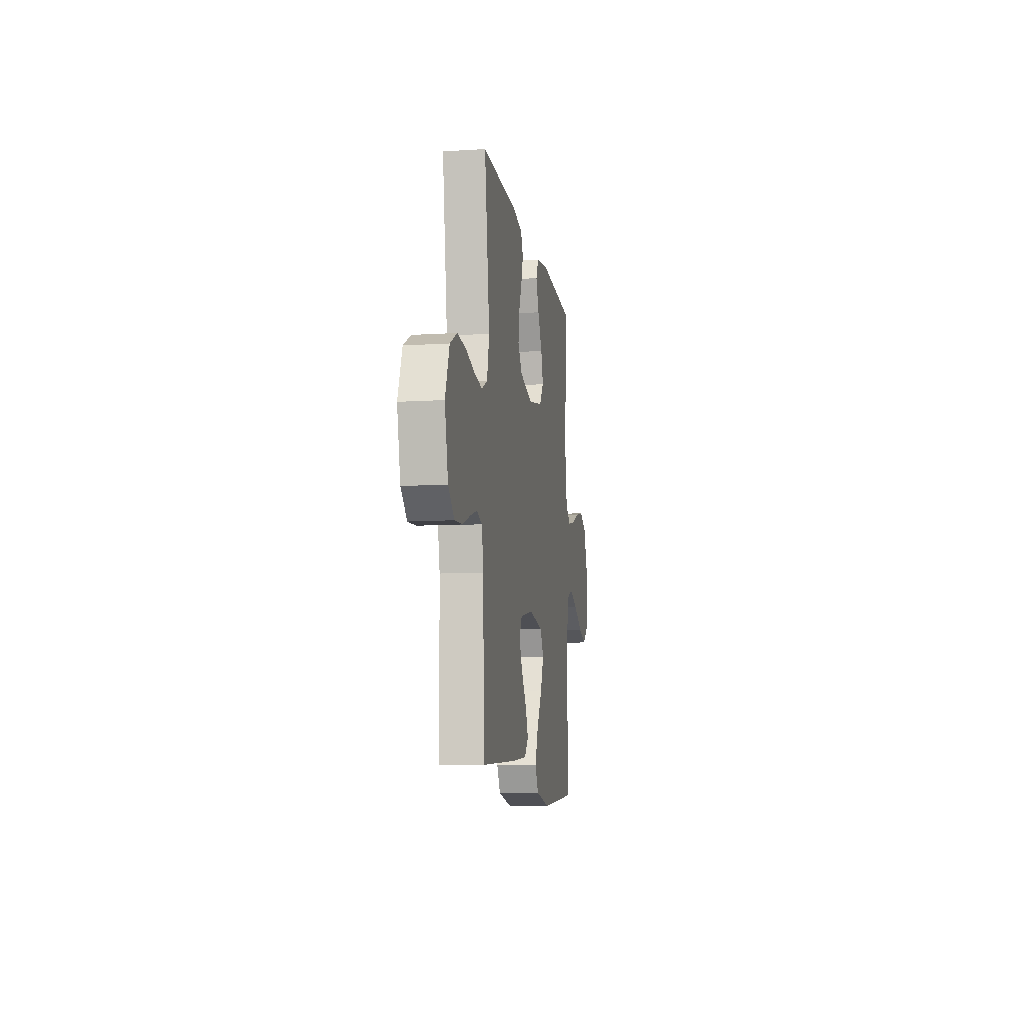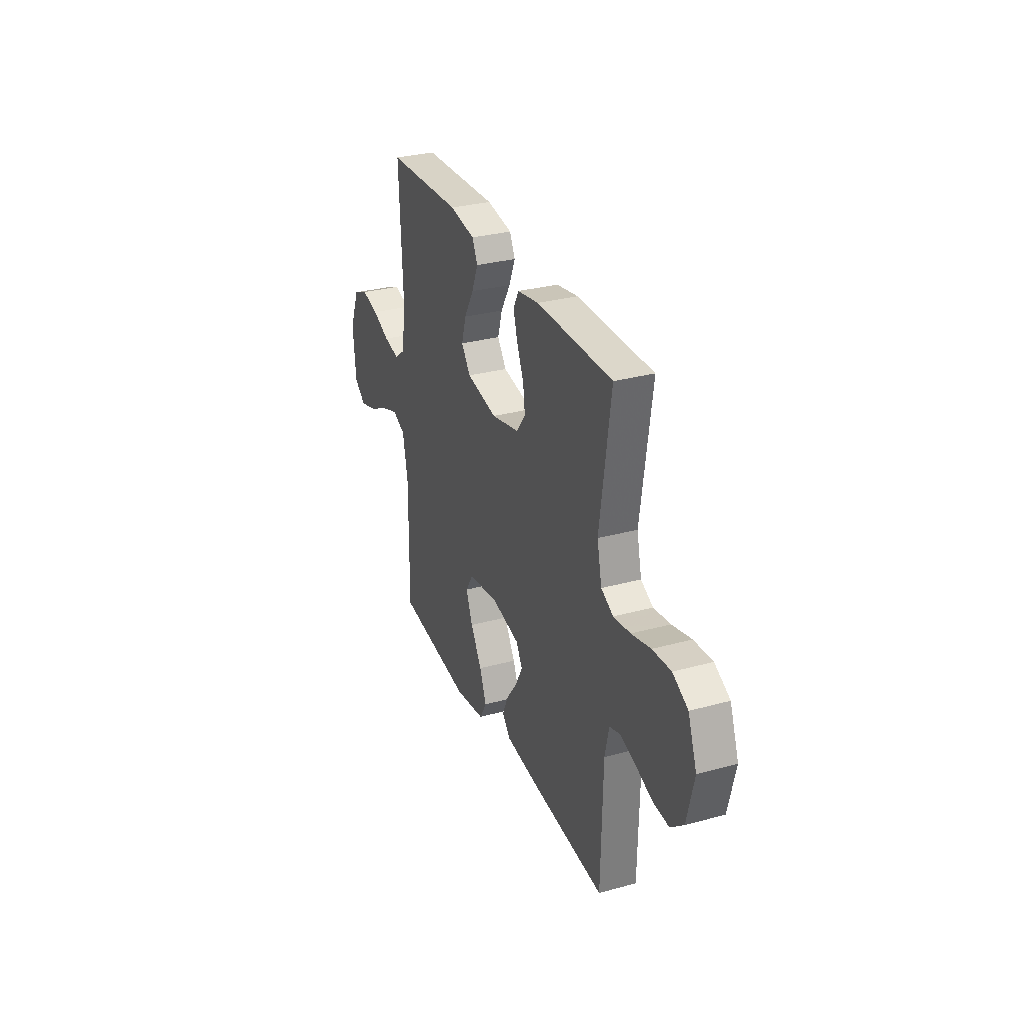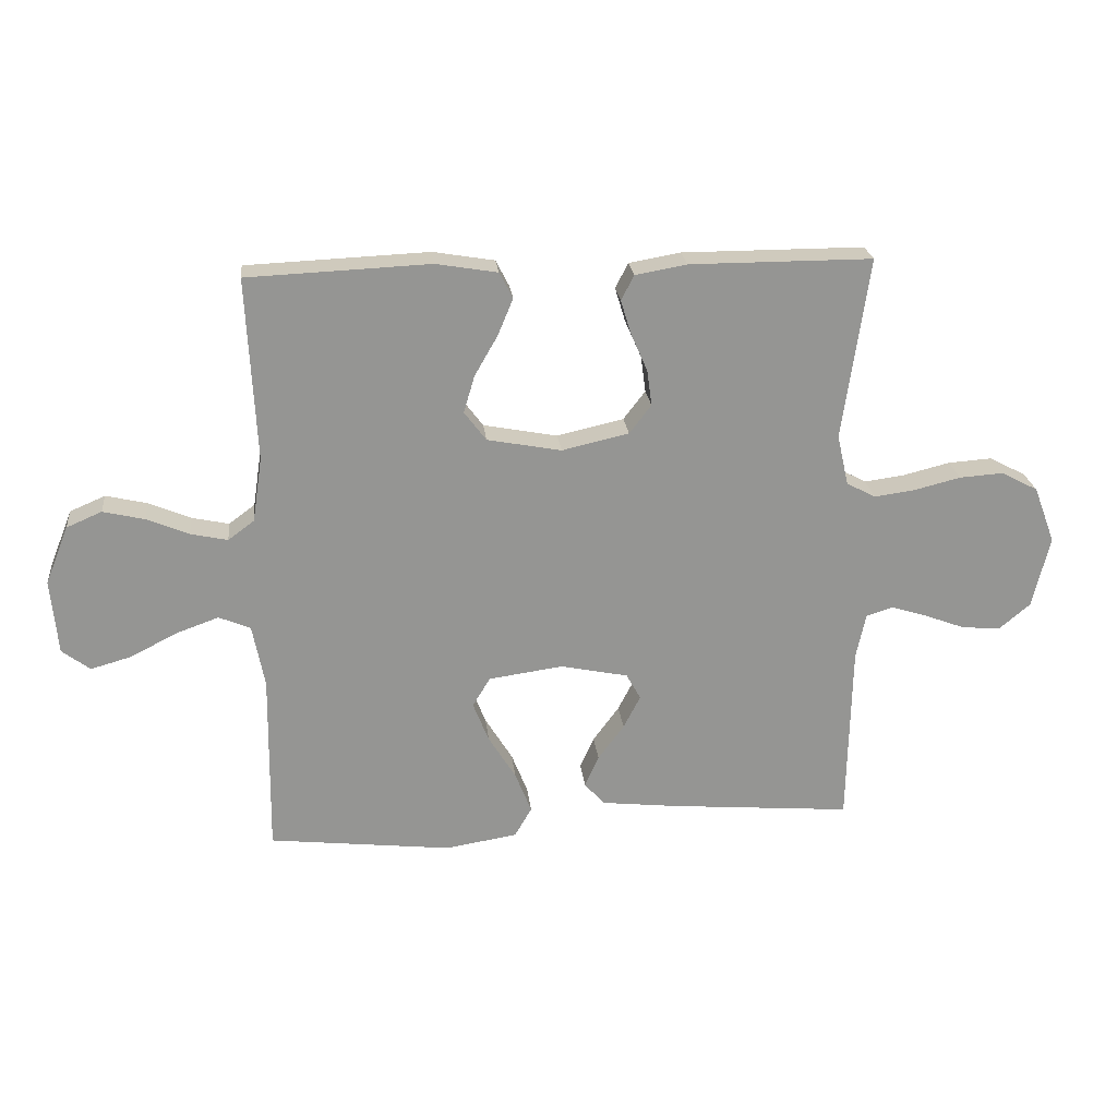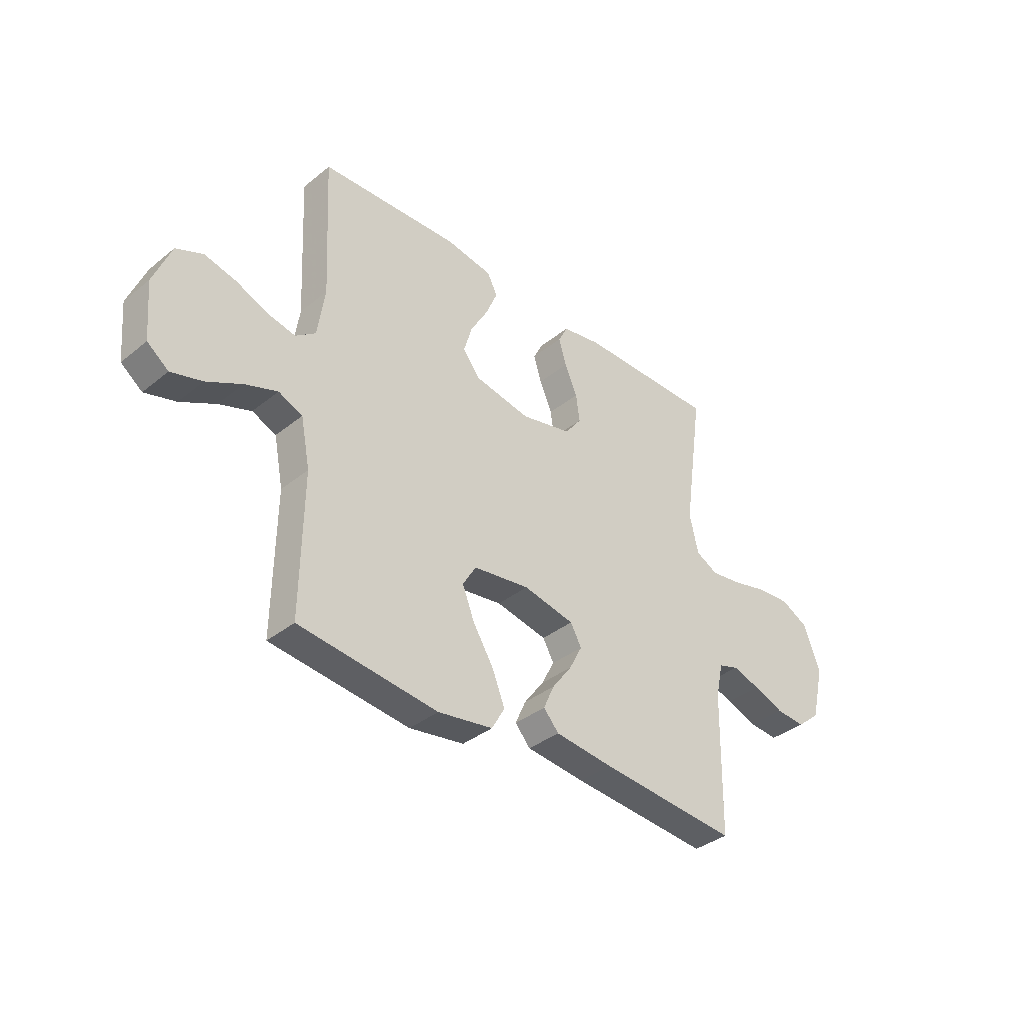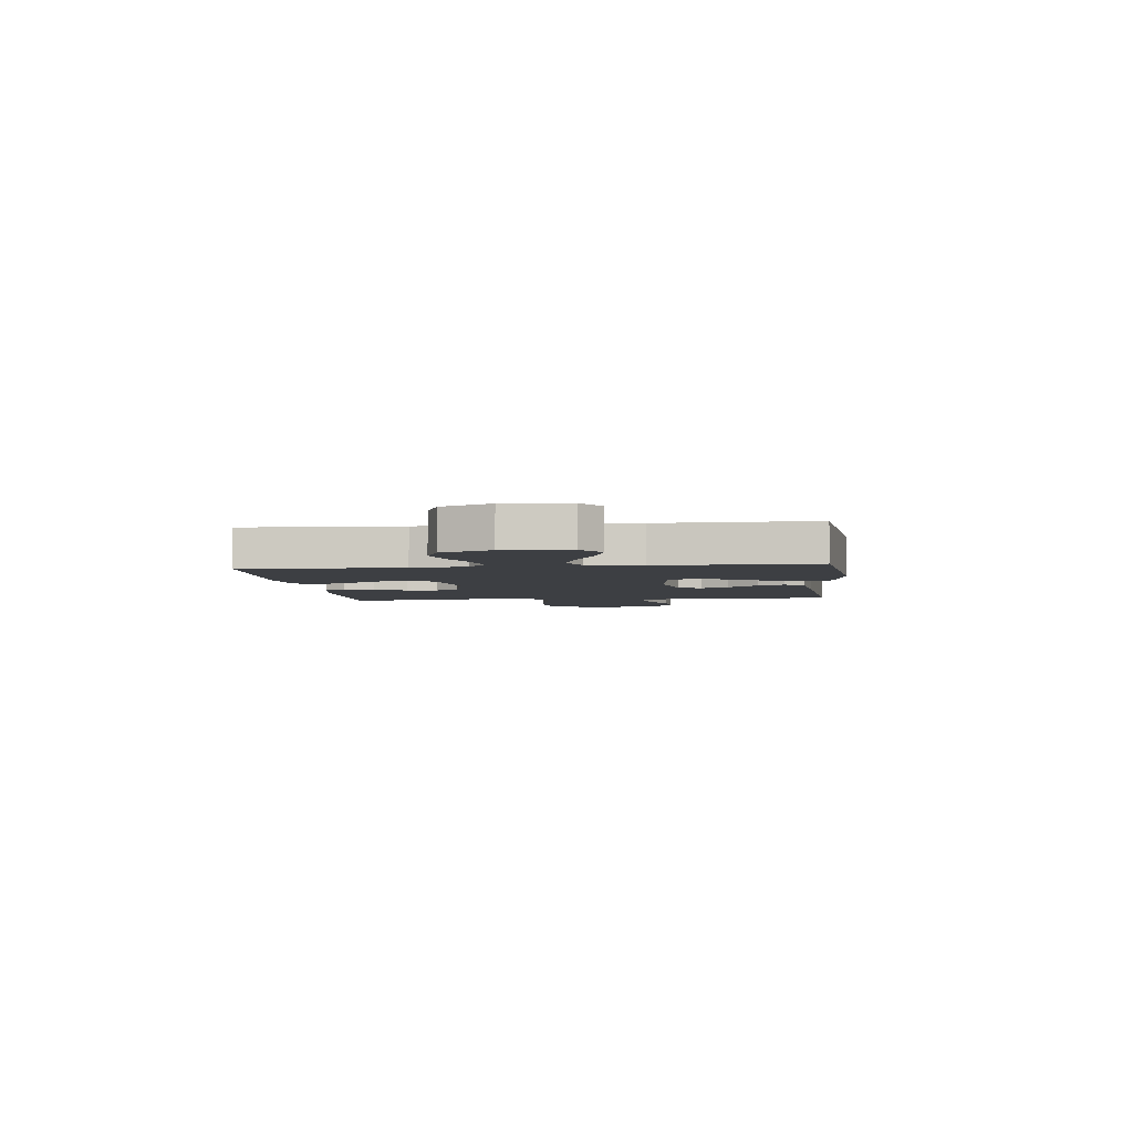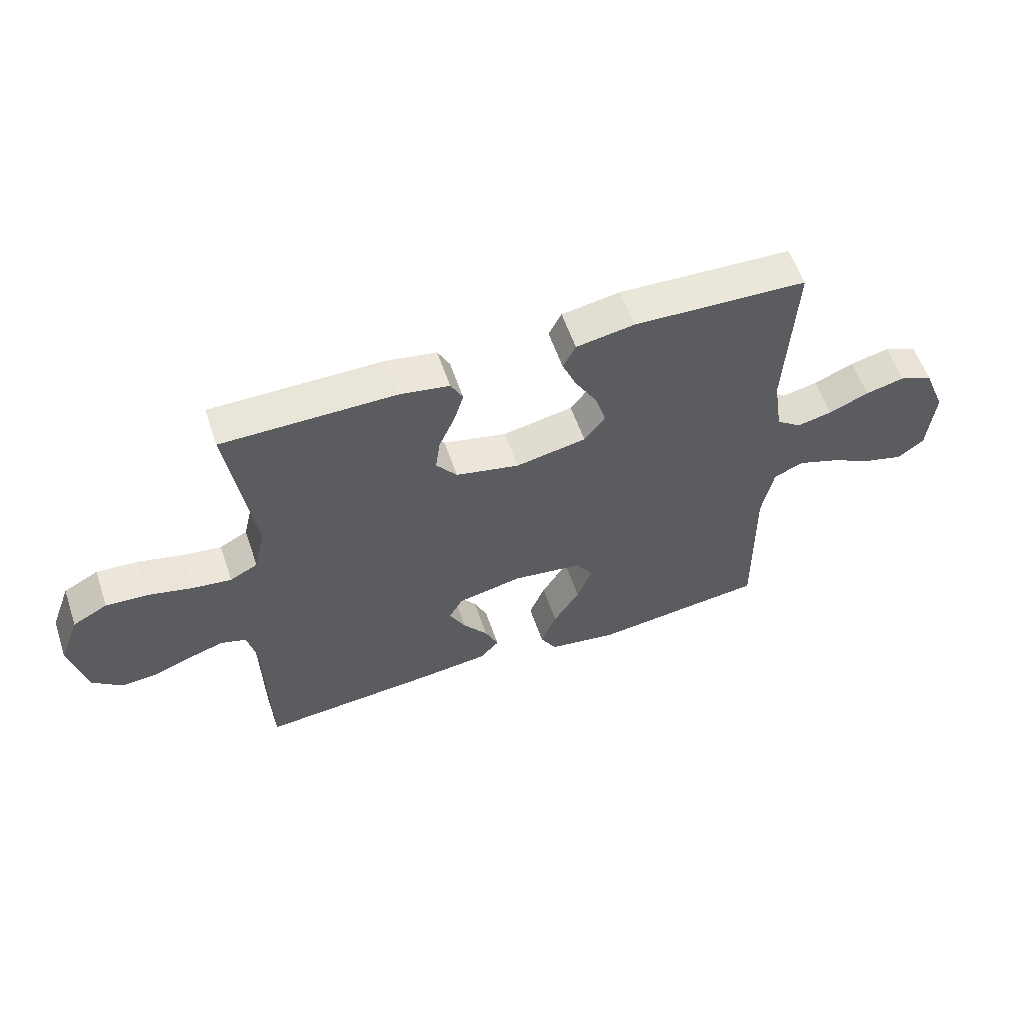
<metadata>
{"format":"obj","ext":"obj","renderer":"f3d","projection":"perspective","resolution":1024,"background":"white","views":[{"elev":-10.4,"azim":-81.0,"up":"+Z"},{"elev":30.5,"azim":-111.6,"up":"+Z"},{"elev":23.1,"azim":173.8,"up":"+Z"},{"elev":-36.7,"azim":136.1,"up":"+Z"},{"elev":-4.1,"azim":96.6,"up":"+Y"},{"elev":58.0,"azim":-18.8,"up":"+Z"}]}
</metadata>
<code>
v -0.5 0.07 -0.5
v -0.506 0.07 -0.2
v -0.522 0.07 -0.126
v -0.566 0.07 -0.112
v -0.626 0.07 -0.131
v -0.692 0.07 -0.156
v -0.756 0.07 -0.161
v -0.807 0.07 -0.118
v -0.835 0.07 0
v -0.8 0.07 0.093
v -0.74 0.07 0.125
v -0.667 0.07 0.12
v -0.591 0.07 0.101
v -0.524 0.07 0.092
v -0.476 0.07 0.117
v -0.457 0.07 0.2
v -0.5 0.07 0.5
v -0.2 0.07 0.5
v -0.115 0.07 0.485
v -0.094 0.07 0.444
v -0.111 0.07 0.388
v -0.138 0.07 0.326
v -0.146 0.07 0.267
v -0.11 0.07 0.22
v 0 0.07 0.195
v 0.122 0.07 0.218
v 0.158 0.07 0.266
v 0.14 0.07 0.327
v 0.102 0.07 0.393
v 0.077 0.07 0.453
v 0.099 0.07 0.496
v 0.2 0.07 0.513
v 0.5 0.07 0.5
v 0.485 0.07 0.2
v 0.501 0.07 0.094
v 0.544 0.07 0.062
v 0.605 0.07 0.075
v 0.674 0.07 0.104
v 0.742 0.07 0.12
v 0.8 0.07 0.095
v 0.838 0.07 0
v 0.827 0.07 -0.123
v 0.781 0.07 -0.158
v 0.714 0.07 -0.139
v 0.638 0.07 -0.1
v 0.568 0.07 -0.075
v 0.516 0.07 -0.097
v 0.496 0.07 -0.2
v 0.5 0.07 -0.5
v 0.2 0.07 -0.534
v 0.081 0.07 -0.515
v 0.053 0.07 -0.466
v 0.08 0.07 -0.398
v 0.125 0.07 -0.325
v 0.151 0.07 -0.259
v 0.122 0.07 -0.211
v 0 0.07 -0.194
v -0.111 0.07 -0.217
v -0.135 0.07 -0.26
v -0.107 0.07 -0.314
v -0.064 0.07 -0.372
v -0.041 0.07 -0.424
v -0.074 0.07 -0.461
v -0.2 0.07 -0.475
v -0.5 0 -0.5
v -0.506 0 -0.2
v -0.522 0 -0.126
v -0.566 0 -0.112
v -0.626 0 -0.131
v -0.692 0 -0.156
v -0.756 0 -0.161
v -0.807 0 -0.118
v -0.835 0 0
v -0.8 0 0.093
v -0.74 0 0.125
v -0.667 0 0.12
v -0.591 0 0.101
v -0.524 0 0.092
v -0.476 0 0.117
v -0.457 0 0.2
v -0.5 0 0.5
v -0.2 0 0.5
v -0.115 0 0.485
v -0.094 0 0.444
v -0.111 0 0.388
v -0.138 0 0.326
v -0.146 0 0.267
v -0.11 0 0.22
v 0 0 0.195
v 0.122 0 0.218
v 0.158 0 0.266
v 0.14 0 0.327
v 0.102 0 0.393
v 0.077 0 0.453
v 0.099 0 0.496
v 0.2 0 0.513
v 0.5 0 0.5
v 0.485 0 0.2
v 0.501 0 0.094
v 0.544 0 0.062
v 0.605 0 0.075
v 0.674 0 0.104
v 0.742 0 0.12
v 0.8 0 0.095
v 0.838 0 0
v 0.827 0 -0.123
v 0.781 0 -0.158
v 0.714 0 -0.139
v 0.638 0 -0.1
v 0.568 0 -0.075
v 0.516 0 -0.097
v 0.496 0 -0.2
v 0.5 0 -0.5
v 0.2 0 -0.534
v 0.081 0 -0.515
v 0.053 0 -0.466
v 0.08 0 -0.398
v 0.125 0 -0.325
v 0.151 0 -0.259
v 0.122 0 -0.211
v 0 0 -0.194
v -0.111 0 -0.217
v -0.135 0 -0.26
v -0.107 0 -0.314
v -0.064 0 -0.372
v -0.041 0 -0.424
v -0.074 0 -0.461
v -0.2 0 -0.475
f 63 64 1 2
f 60 61 62 63
f 59 60 63 2
f 58 59 2 3
f 57 58 3 4
f 56 57 4
f 51 52 53 54
f 51 54 55
f 48 49 50 51
f 47 48 51 55
f 42 43 44 45
f 42 45 46
f 41 42 46
f 40 41 46
f 37 38 39 40
f 36 37 40 46
f 35 36 46 47
f 31 32 33 34
f 28 29 30 31
f 27 28 31 34
f 26 27 34 35
f 19 20 21 22
f 17 18 19 22
f 16 17 22 23
f 15 16 23 24
f 10 11 12 13
f 10 13 14
f 9 10 14
f 8 9 14
f 5 6 7 8
f 4 5 8 14
f 56 4 14 15
f 47 55 56
f 25 26 35 47
f 25 47 56
f 15 24 25 56
f 66 65 128 127
f 127 126 125 124
f 66 127 124 123
f 67 66 123 122
f 68 67 122 121
f 68 121 120
f 118 117 116 115
f 119 118 115
f 115 114 113 112
f 119 115 112 111
f 109 108 107 106
f 110 109 106
f 110 106 105
f 110 105 104
f 104 103 102 101
f 110 104 101 100
f 111 110 100 99
f 98 97 96 95
f 95 94 93 92
f 98 95 92 91
f 99 98 91 90
f 86 85 84 83
f 86 83 82 81
f 87 86 81 80
f 88 87 80 79
f 77 76 75 74
f 78 77 74
f 78 74 73
f 78 73 72
f 72 71 70 69
f 78 72 69 68
f 79 78 68 120
f 120 119 111
f 111 99 90 89
f 120 111 89
f 120 89 88 79
f 1 65 66 2
f 2 66 67 3
f 3 67 68 4
f 4 68 69 5
f 5 69 70 6
f 6 70 71 7
f 7 71 72 8
f 8 72 73 9
f 9 73 74 10
f 10 74 75 11
f 11 75 76 12
f 12 76 77 13
f 13 77 78 14
f 14 78 79 15
f 15 79 80 16
f 16 80 81 17
f 17 81 82 18
f 18 82 83 19
f 19 83 84 20
f 20 84 85 21
f 21 85 86 22
f 22 86 87 23
f 23 87 88 24
f 24 88 89 25
f 25 89 90 26
f 26 90 91 27
f 27 91 92 28
f 28 92 93 29
f 29 93 94 30
f 30 94 95 31
f 31 95 96 32
f 32 96 97 33
f 33 97 98 34
f 34 98 99 35
f 35 99 100 36
f 36 100 101 37
f 37 101 102 38
f 38 102 103 39
f 39 103 104 40
f 40 104 105 41
f 41 105 106 42
f 42 106 107 43
f 43 107 108 44
f 44 108 109 45
f 45 109 110 46
f 46 110 111 47
f 47 111 112 48
f 48 112 113 49
f 49 113 114 50
f 50 114 115 51
f 51 115 116 52
f 52 116 117 53
f 53 117 118 54
f 54 118 119 55
f 55 119 120 56
f 56 120 121 57
f 57 121 122 58
f 58 122 123 59
f 59 123 124 60
f 60 124 125 61
f 61 125 126 62
f 62 126 127 63
f 63 127 128 64
f 64 128 65 1

</code>
